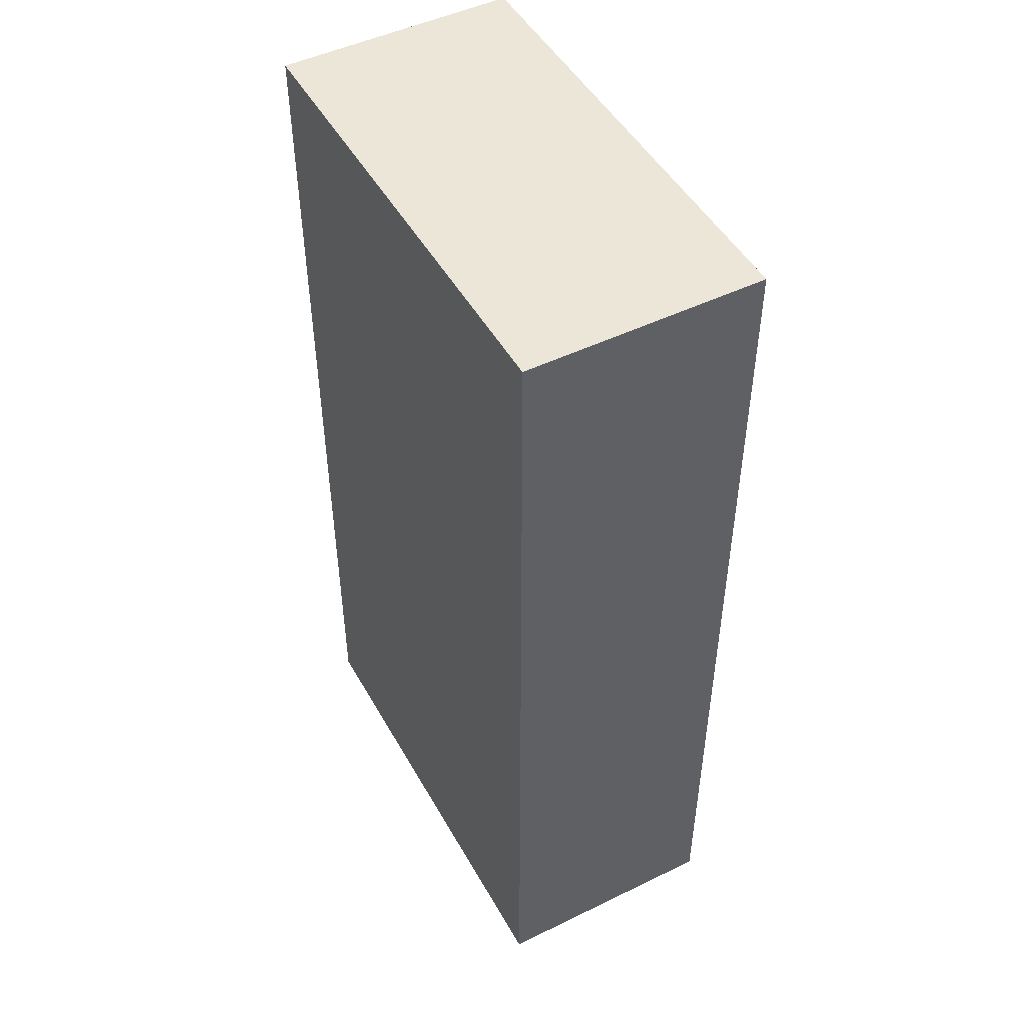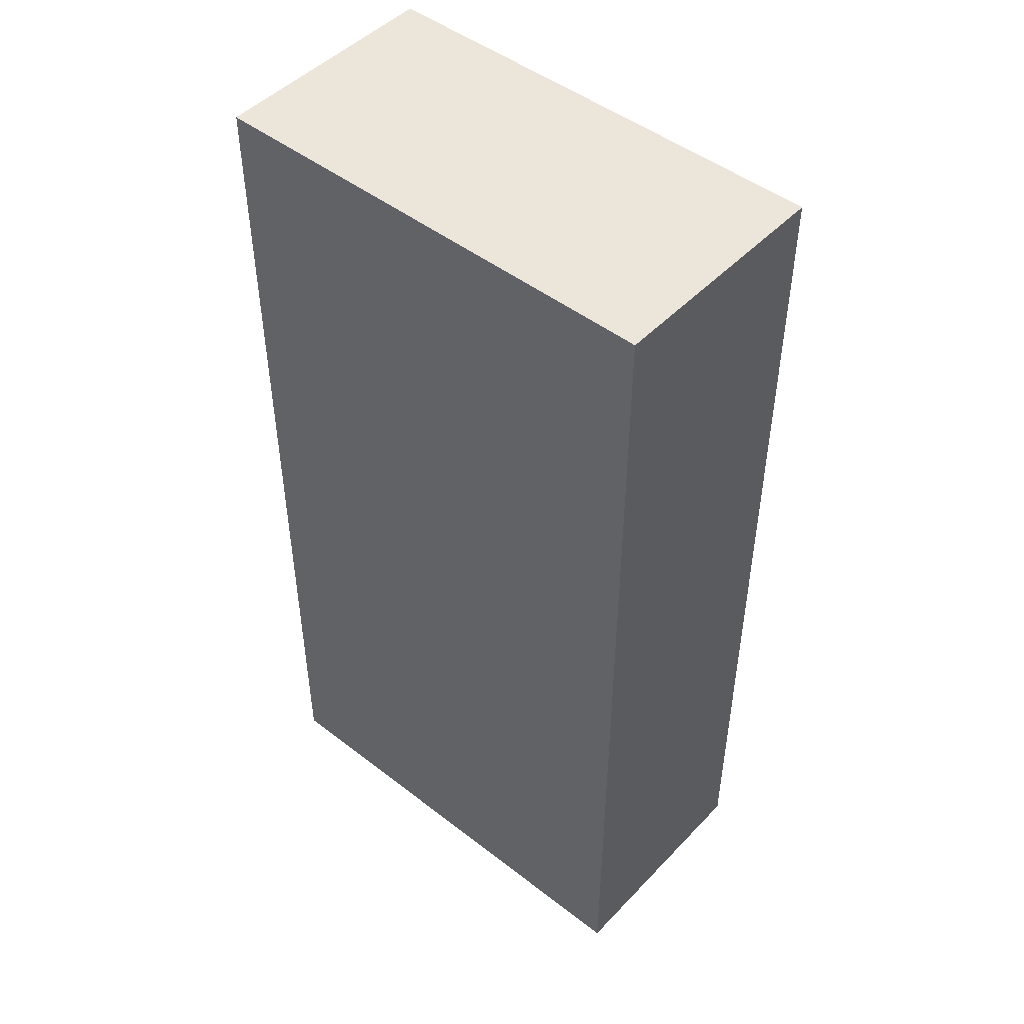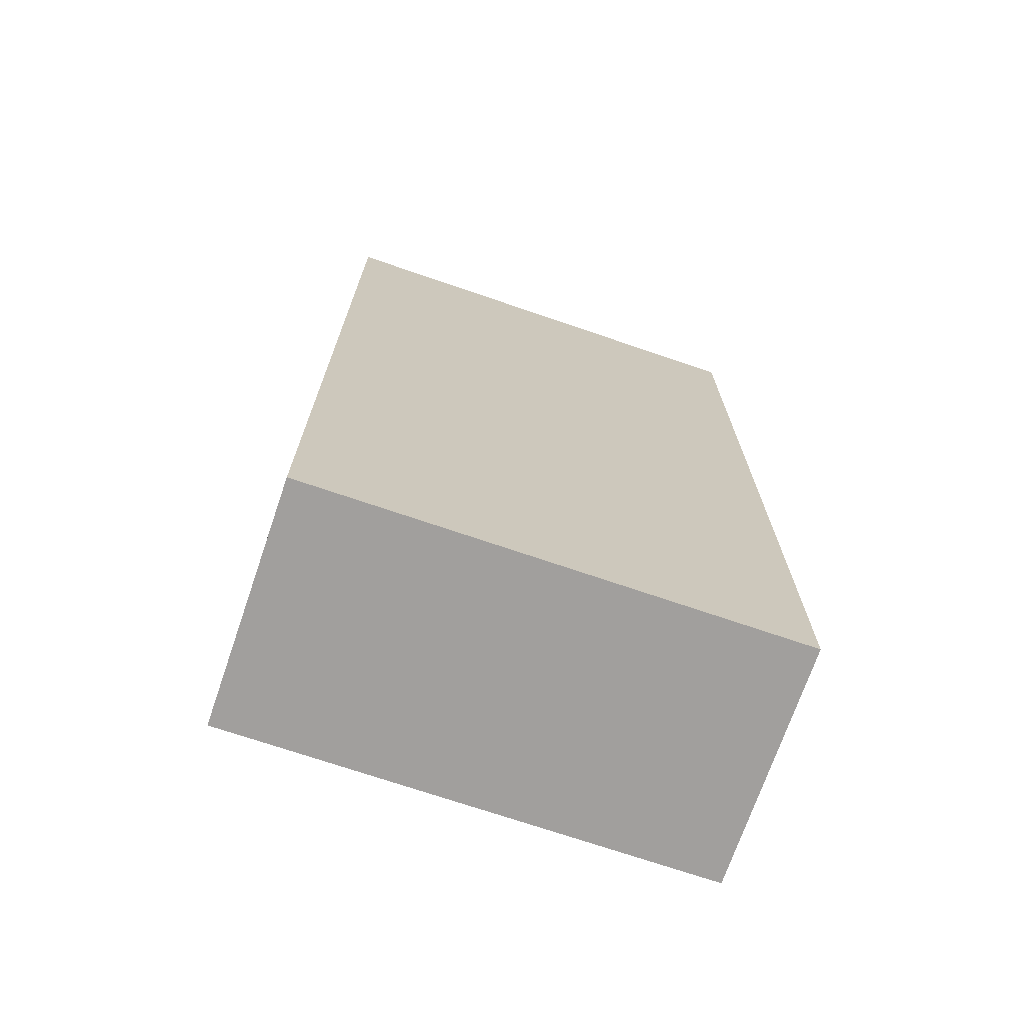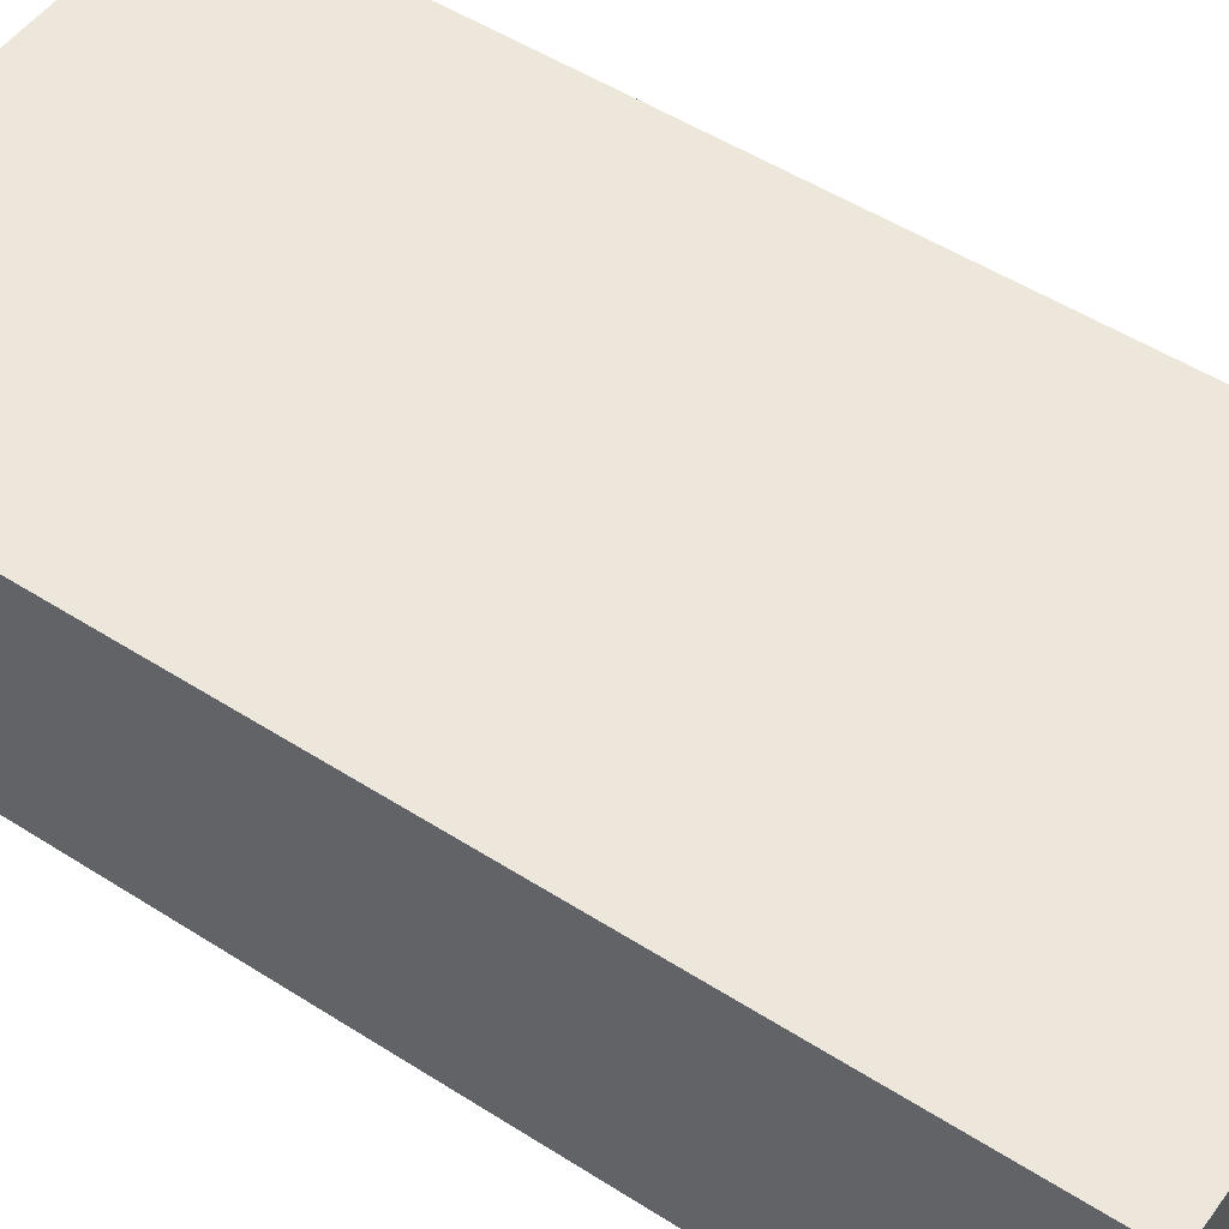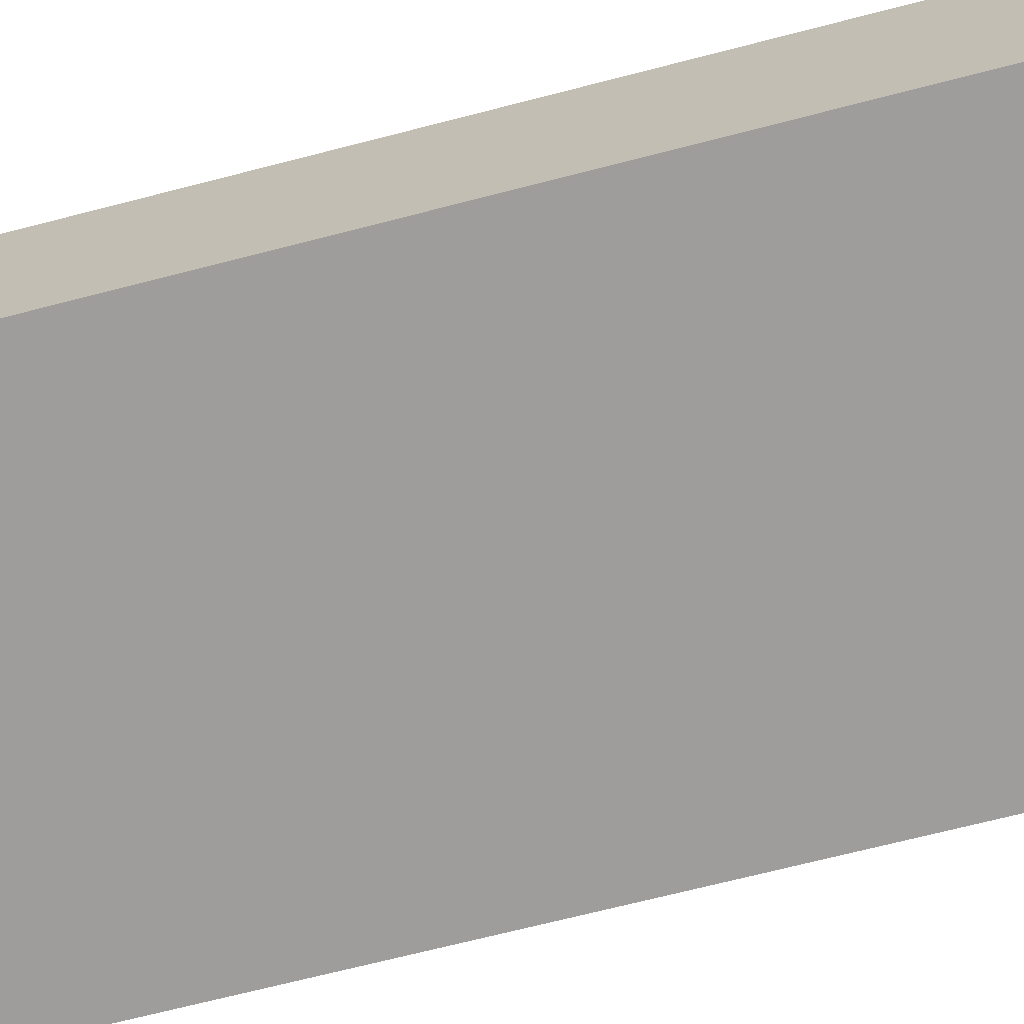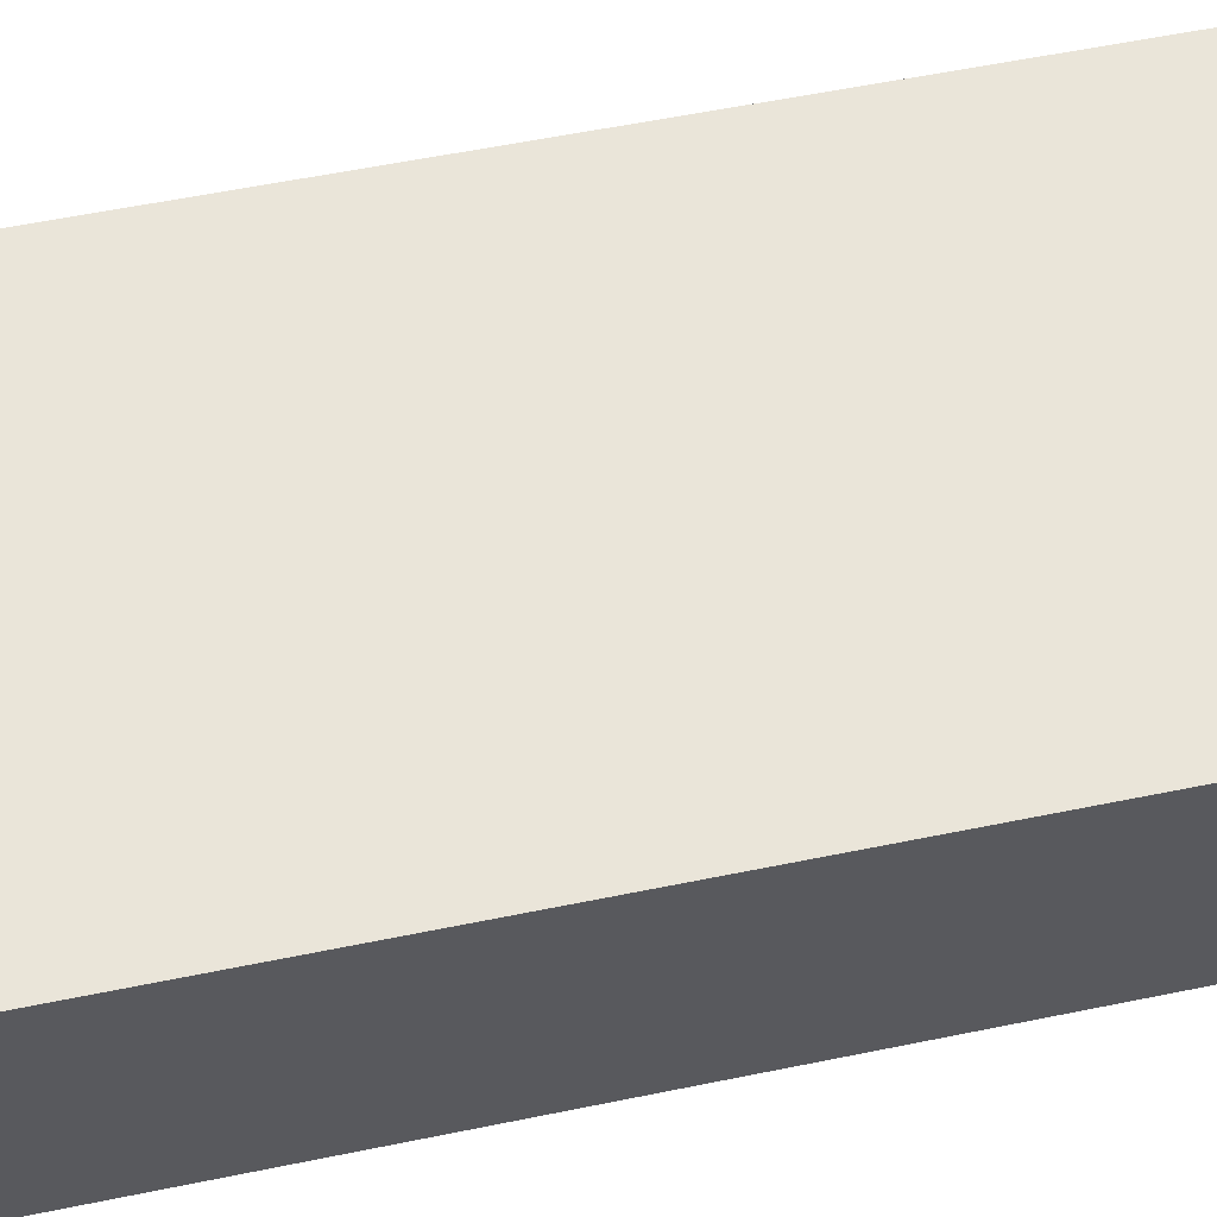
<metadata>
{"format":"obj","ext":"obj","renderer":"f3d","projection":"perspective","resolution":1024,"background":"white","views":[{"elev":48.7,"azim":61.6,"up":"+Y"},{"elev":47.8,"azim":41.0,"up":"+Y"},{"elev":-71.5,"azim":161.1,"up":"+Y"},{"elev":50.8,"azim":125.0,"up":"+Z"},{"elev":-70.5,"azim":-75.6,"up":"+Z"},{"elev":57.7,"azim":-102.0,"up":"+Z"}]}
</metadata>
<code>
o Cube
v 1 0.4501 -0.5
v 1 0.4501 0.5
v -1 0.4501 0.5
v -1 0.4501 -0.5
v 1 4.45 -0.5
v 1 4.45 0.5
v -1 4.45 0.5
v -1 4.45 -0.5
f 1 2 3 4
f 5 8 7 6
f 1 5 6 2
f 2 6 7 3
f 3 7 8 4
f 5 1 4 8

</code>
